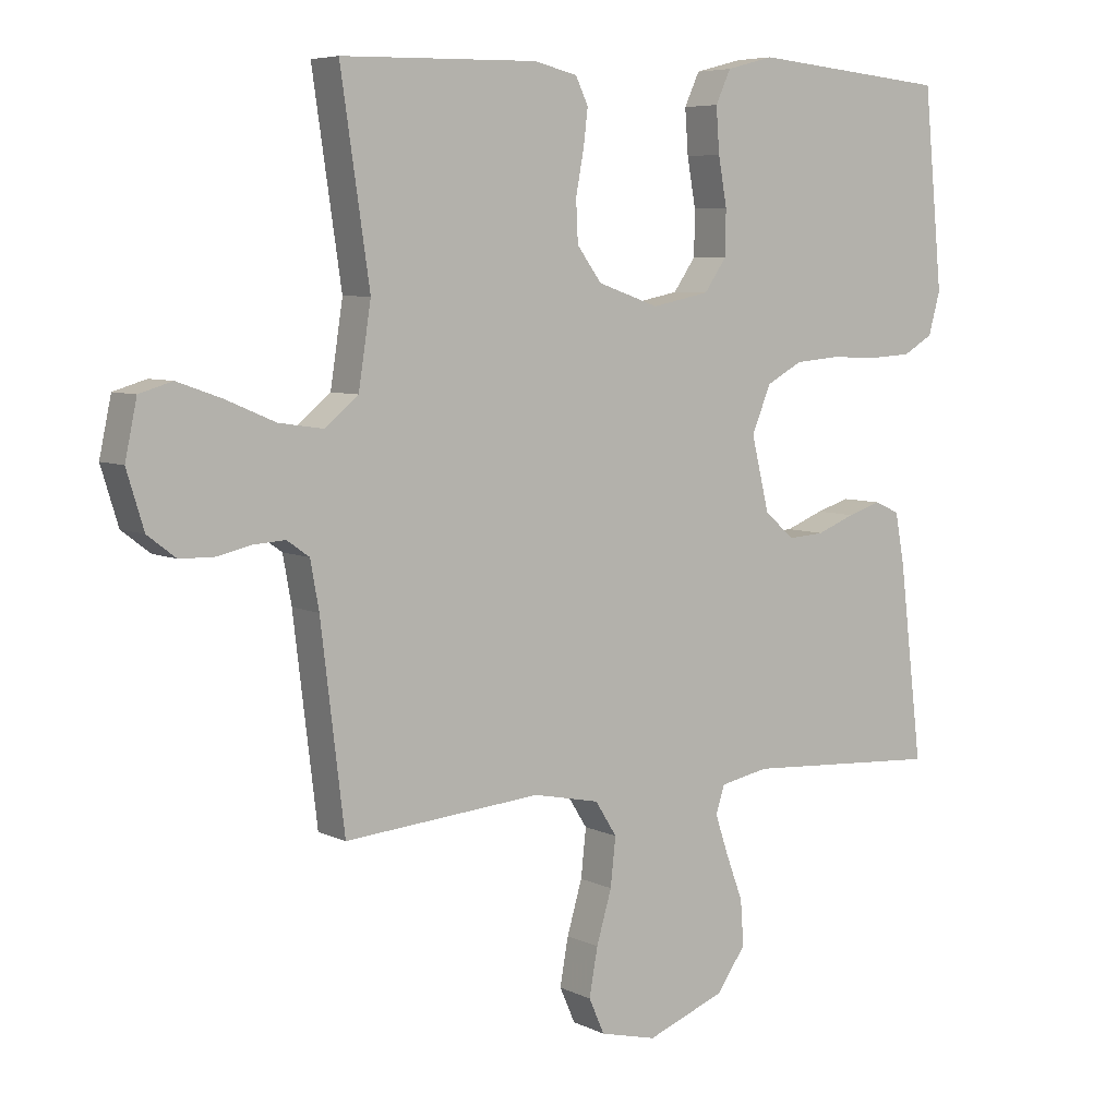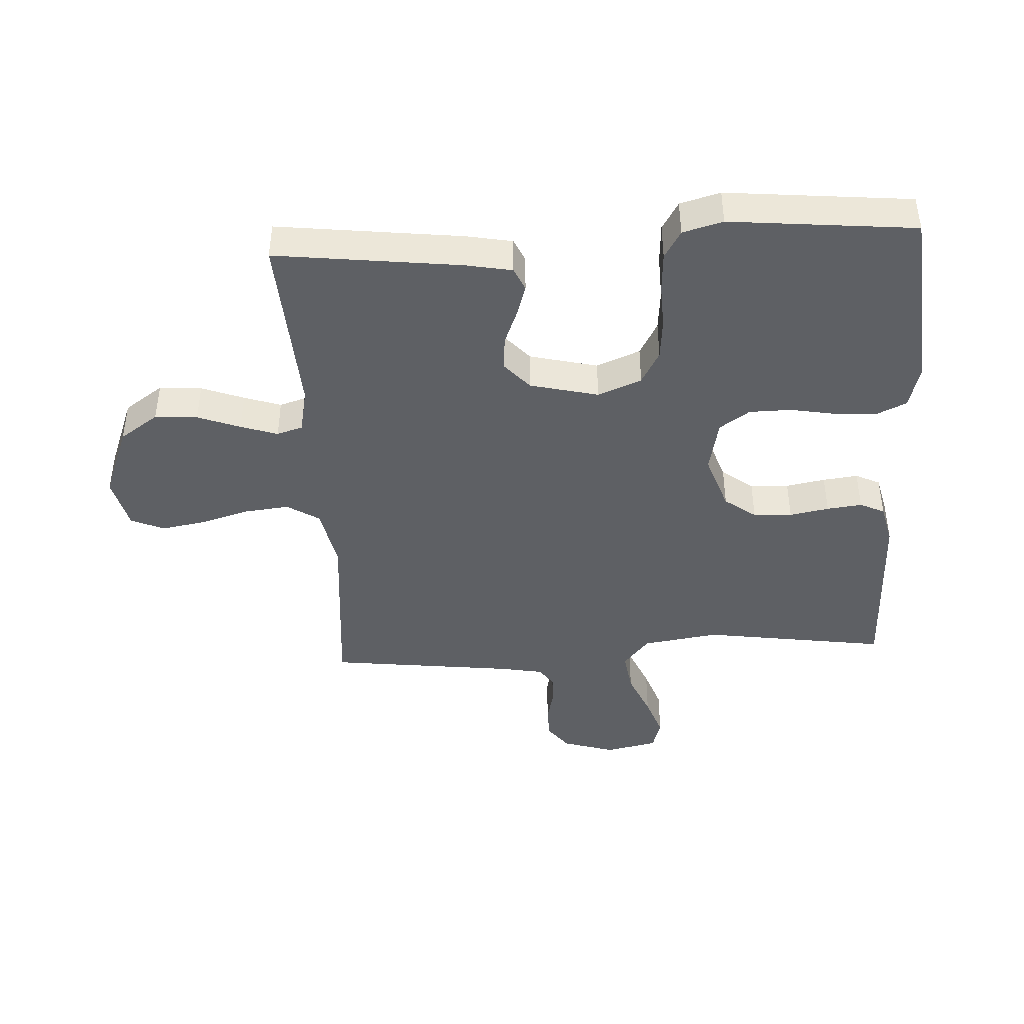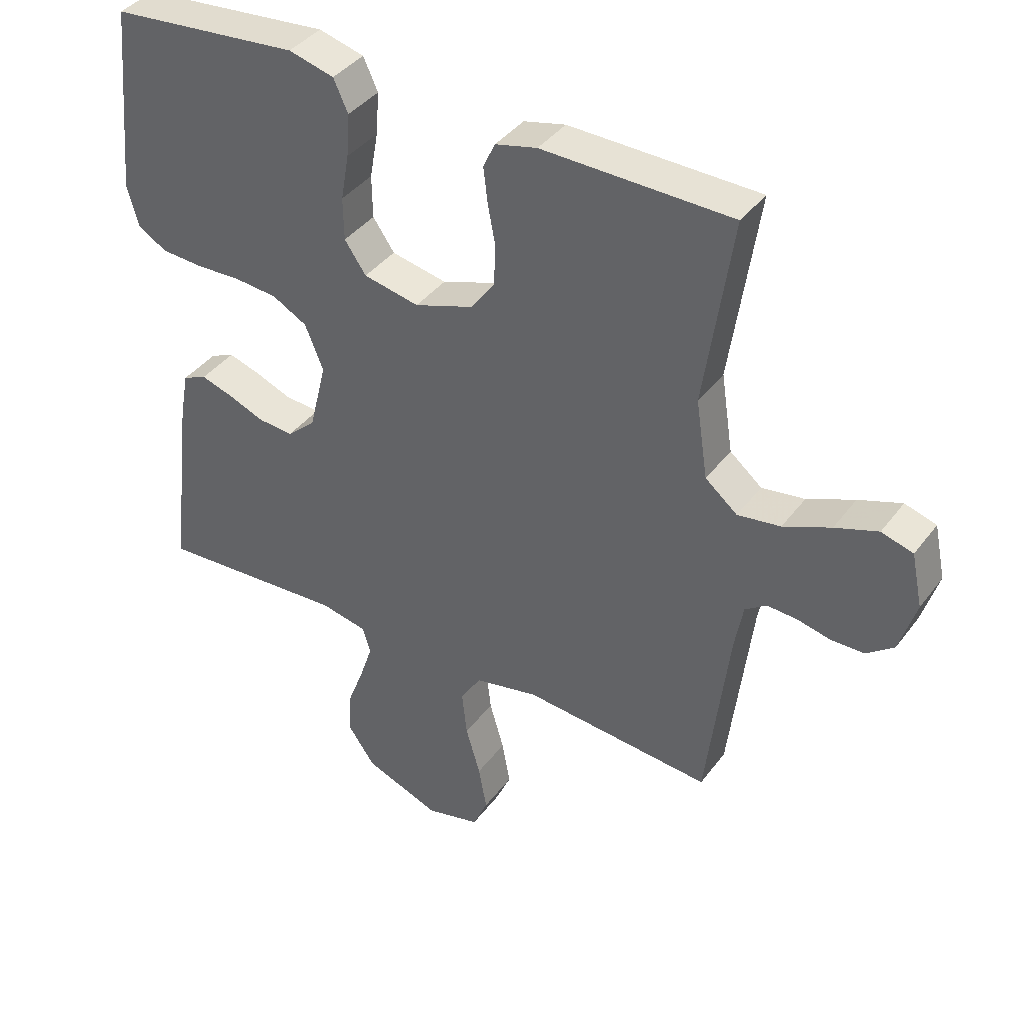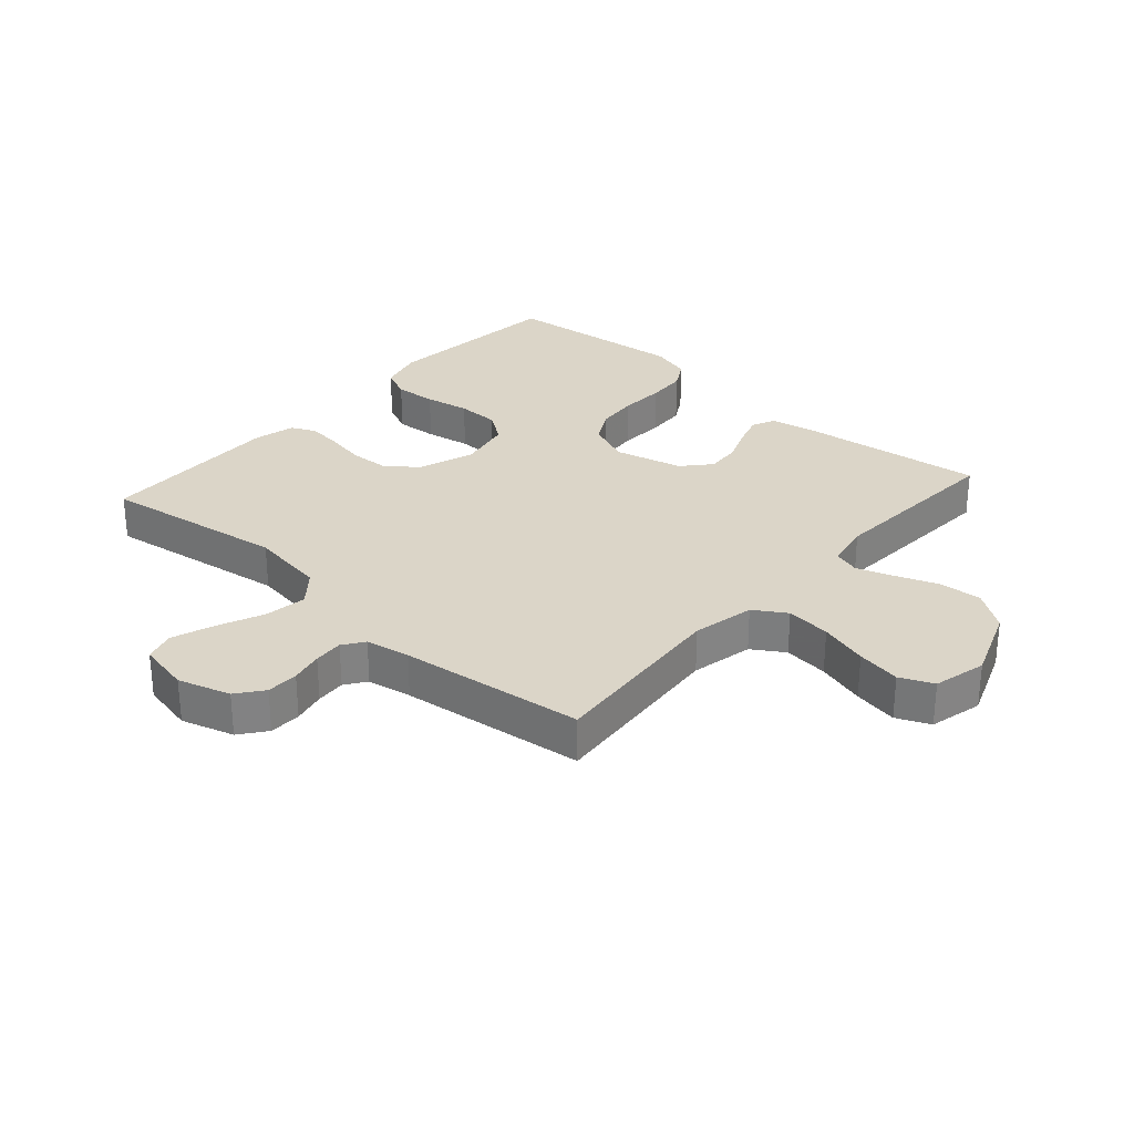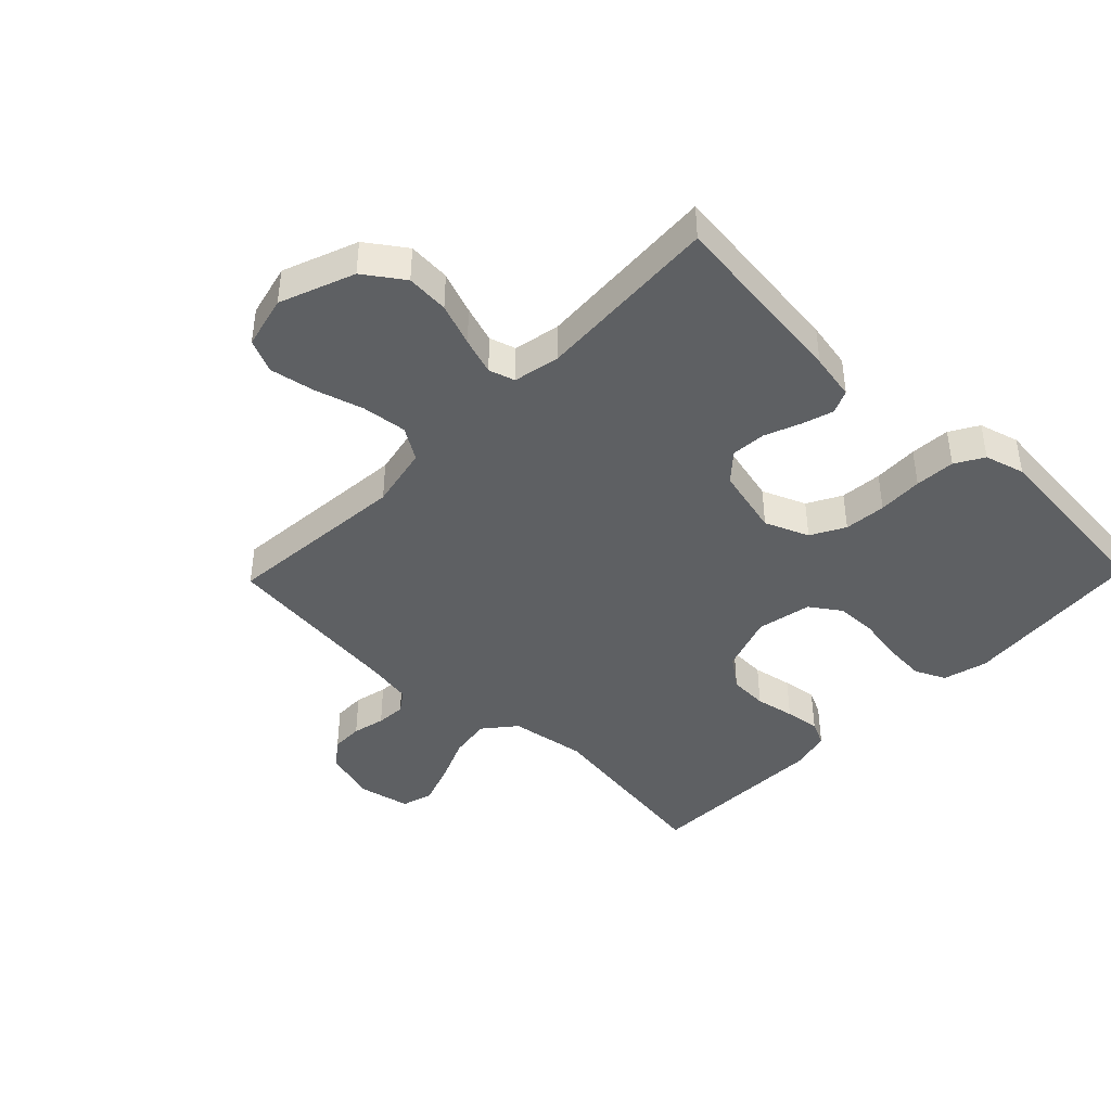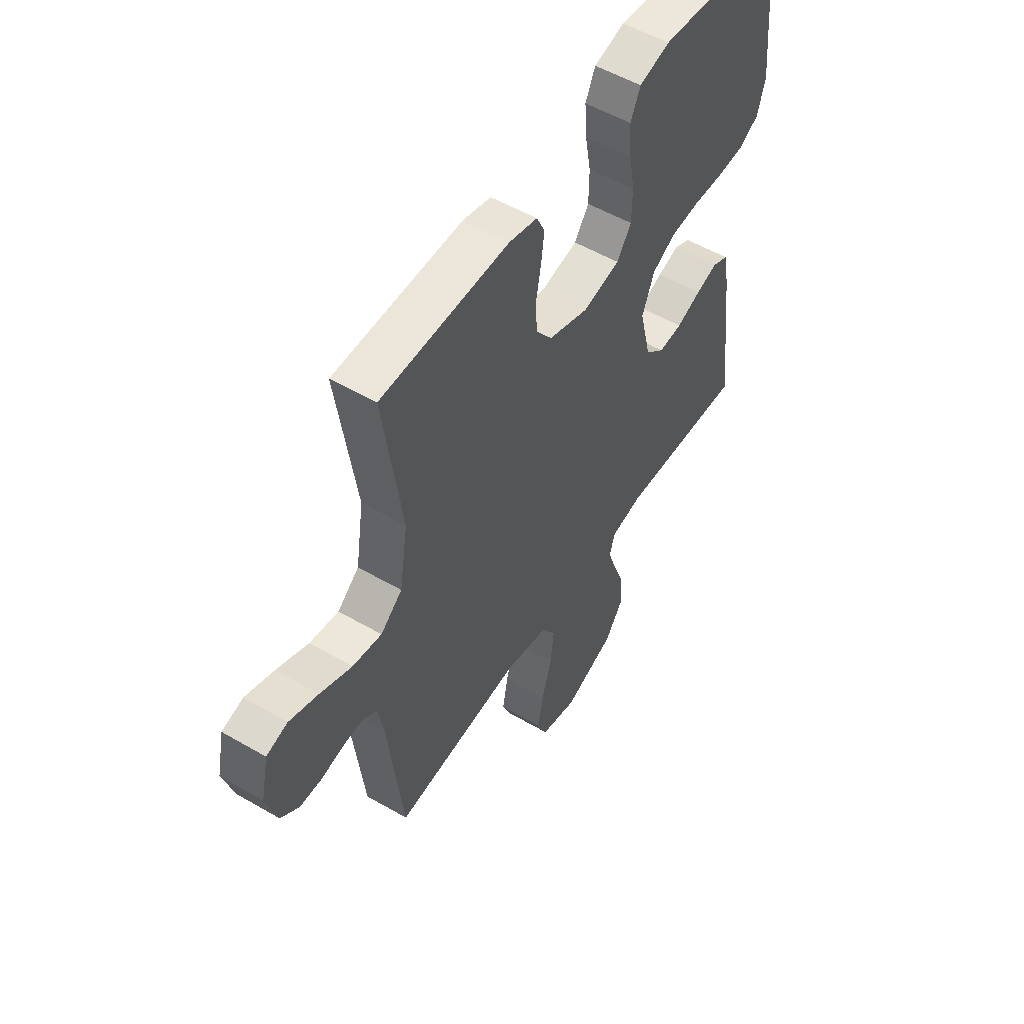
<metadata>
{"format":"obj","ext":"obj","renderer":"f3d","projection":"perspective","resolution":1024,"background":"white","views":[{"elev":6.3,"azim":144.6,"up":"+Z"},{"elev":-42.9,"azim":-86.9,"up":"+Y"},{"elev":39.5,"azim":32.9,"up":"+Z"},{"elev":29.5,"azim":131.6,"up":"+Y"},{"elev":-42.3,"azim":-134.0,"up":"+Y"},{"elev":53.4,"azim":121.9,"up":"+Z"}]}
</metadata>
<code>
v 0.5 0.07 -0.5
v 0.2 0.07 -0.474
v 0.099 0.07 -0.495
v 0.066 0.07 -0.547
v 0.074 0.07 -0.62
v 0.097 0.07 -0.699
v 0.11 0.07 -0.771
v 0.086 0.07 -0.825
v 0 0.07 -0.846
v -0.12 0.07 -0.8
v -0.164 0.07 -0.737
v -0.159 0.07 -0.668
v -0.133 0.07 -0.599
v -0.113 0.07 -0.539
v -0.126 0.07 -0.497
v -0.2 0.07 -0.482
v -0.5 0.07 -0.5
v -0.464 0.07 -0.2
v -0.45 0.07 -0.125
v -0.412 0.07 -0.108
v -0.361 0.07 -0.124
v -0.303 0.07 -0.147
v -0.247 0.07 -0.151
v -0.202 0.07 -0.111
v -0.175 0.07 0
v -0.204 0.07 0.071
v -0.259 0.07 0.101
v -0.327 0.07 0.107
v -0.4 0.07 0.104
v -0.465 0.07 0.108
v -0.511 0.07 0.135
v -0.529 0.07 0.2
v -0.5 0.07 0.5
v -0.2 0.07 0.528
v -0.128 0.07 0.509
v -0.105 0.07 0.459
v -0.11 0.07 0.391
v -0.123 0.07 0.318
v -0.122 0.07 0.25
v -0.088 0.07 0.201
v 0 0.07 0.183
v 0.093 0.07 0.215
v 0.131 0.07 0.266
v 0.134 0.07 0.329
v 0.122 0.07 0.393
v 0.115 0.07 0.45
v 0.134 0.07 0.49
v 0.2 0.07 0.506
v 0.5 0.07 0.5
v 0.456 0.07 0.2
v 0.475 0.07 0.076
v 0.526 0.07 0.034
v 0.594 0.07 0.044
v 0.669 0.07 0.076
v 0.737 0.07 0.1
v 0.787 0.07 0.085
v 0.805 0.07 0
v 0.779 0.07 -0.085
v 0.736 0.07 -0.118
v 0.684 0.07 -0.119
v 0.631 0.07 -0.107
v 0.583 0.07 -0.104
v 0.549 0.07 -0.128
v 0.536 0.07 -0.2
v 0.5 0 -0.5
v 0.2 0 -0.474
v 0.099 0 -0.495
v 0.066 0 -0.547
v 0.074 0 -0.62
v 0.097 0 -0.699
v 0.11 0 -0.771
v 0.086 0 -0.825
v 0 0 -0.846
v -0.12 0 -0.8
v -0.164 0 -0.737
v -0.159 0 -0.668
v -0.133 0 -0.599
v -0.113 0 -0.539
v -0.126 0 -0.497
v -0.2 0 -0.482
v -0.5 0 -0.5
v -0.464 0 -0.2
v -0.45 0 -0.125
v -0.412 0 -0.108
v -0.361 0 -0.124
v -0.303 0 -0.147
v -0.247 0 -0.151
v -0.202 0 -0.111
v -0.175 0 0
v -0.204 0 0.071
v -0.259 0 0.101
v -0.327 0 0.107
v -0.4 0 0.104
v -0.465 0 0.108
v -0.511 0 0.135
v -0.529 0 0.2
v -0.5 0 0.5
v -0.2 0 0.528
v -0.128 0 0.509
v -0.105 0 0.459
v -0.11 0 0.391
v -0.123 0 0.318
v -0.122 0 0.25
v -0.088 0 0.201
v 0 0 0.183
v 0.093 0 0.215
v 0.131 0 0.266
v 0.134 0 0.329
v 0.122 0 0.393
v 0.115 0 0.45
v 0.134 0 0.49
v 0.2 0 0.506
v 0.5 0 0.5
v 0.456 0 0.2
v 0.475 0 0.076
v 0.526 0 0.034
v 0.594 0 0.044
v 0.669 0 0.076
v 0.737 0 0.1
v 0.787 0 0.085
v 0.805 0 0
v 0.779 0 -0.085
v 0.736 0 -0.118
v 0.684 0 -0.119
v 0.631 0 -0.107
v 0.583 0 -0.104
v 0.549 0 -0.128
v 0.536 0 -0.2
f 58 59 60 61
f 58 61 62
f 57 58 62
f 56 57 62
f 53 54 55 56
f 53 56 62 63
f 47 48 49 50
f 47 50 51
f 44 45 46 47
f 44 47 51
f 43 44 51 52
f 35 36 37 38
f 35 38 39
f 34 35 39
f 33 34 39
f 32 33 39 40
f 28 29 30 31
f 27 28 31 32
f 19 20 21 22
f 17 18 19 22
f 16 17 22 23
f 15 16 23 24
f 10 11 12 13
f 10 13 14
f 9 10 14
f 5 6 7 8
f 4 5 8 9
f 64 1 2
f 63 64 2 3
f 52 53 63 3
f 42 43 52 3
f 27 32 40 41
f 26 27 41
f 25 26 41 42
f 4 9 14 15
f 15 24 25 42
f 3 4 15 42
f 125 124 123 122
f 126 125 122
f 126 122 121
f 126 121 120
f 120 119 118 117
f 127 126 120 117
f 114 113 112 111
f 115 114 111
f 111 110 109 108
f 115 111 108
f 116 115 108 107
f 102 101 100 99
f 103 102 99
f 103 99 98
f 103 98 97
f 104 103 97 96
f 95 94 93 92
f 96 95 92 91
f 86 85 84 83
f 86 83 82 81
f 87 86 81 80
f 88 87 80 79
f 77 76 75 74
f 78 77 74
f 78 74 73
f 72 71 70 69
f 73 72 69 68
f 66 65 128
f 67 66 128 127
f 67 127 117 116
f 67 116 107 106
f 105 104 96 91
f 105 91 90
f 106 105 90 89
f 79 78 73 68
f 106 89 88 79
f 106 79 68 67
f 1 65 66 2
f 2 66 67 3
f 3 67 68 4
f 4 68 69 5
f 5 69 70 6
f 6 70 71 7
f 7 71 72 8
f 8 72 73 9
f 9 73 74 10
f 10 74 75 11
f 11 75 76 12
f 12 76 77 13
f 13 77 78 14
f 14 78 79 15
f 15 79 80 16
f 16 80 81 17
f 17 81 82 18
f 18 82 83 19
f 19 83 84 20
f 20 84 85 21
f 21 85 86 22
f 22 86 87 23
f 23 87 88 24
f 24 88 89 25
f 25 89 90 26
f 26 90 91 27
f 27 91 92 28
f 28 92 93 29
f 29 93 94 30
f 30 94 95 31
f 31 95 96 32
f 32 96 97 33
f 33 97 98 34
f 34 98 99 35
f 35 99 100 36
f 36 100 101 37
f 37 101 102 38
f 38 102 103 39
f 39 103 104 40
f 40 104 105 41
f 41 105 106 42
f 42 106 107 43
f 43 107 108 44
f 44 108 109 45
f 45 109 110 46
f 46 110 111 47
f 47 111 112 48
f 48 112 113 49
f 49 113 114 50
f 50 114 115 51
f 51 115 116 52
f 52 116 117 53
f 53 117 118 54
f 54 118 119 55
f 55 119 120 56
f 56 120 121 57
f 57 121 122 58
f 58 122 123 59
f 59 123 124 60
f 60 124 125 61
f 61 125 126 62
f 62 126 127 63
f 63 127 128 64
f 64 128 65 1

</code>
